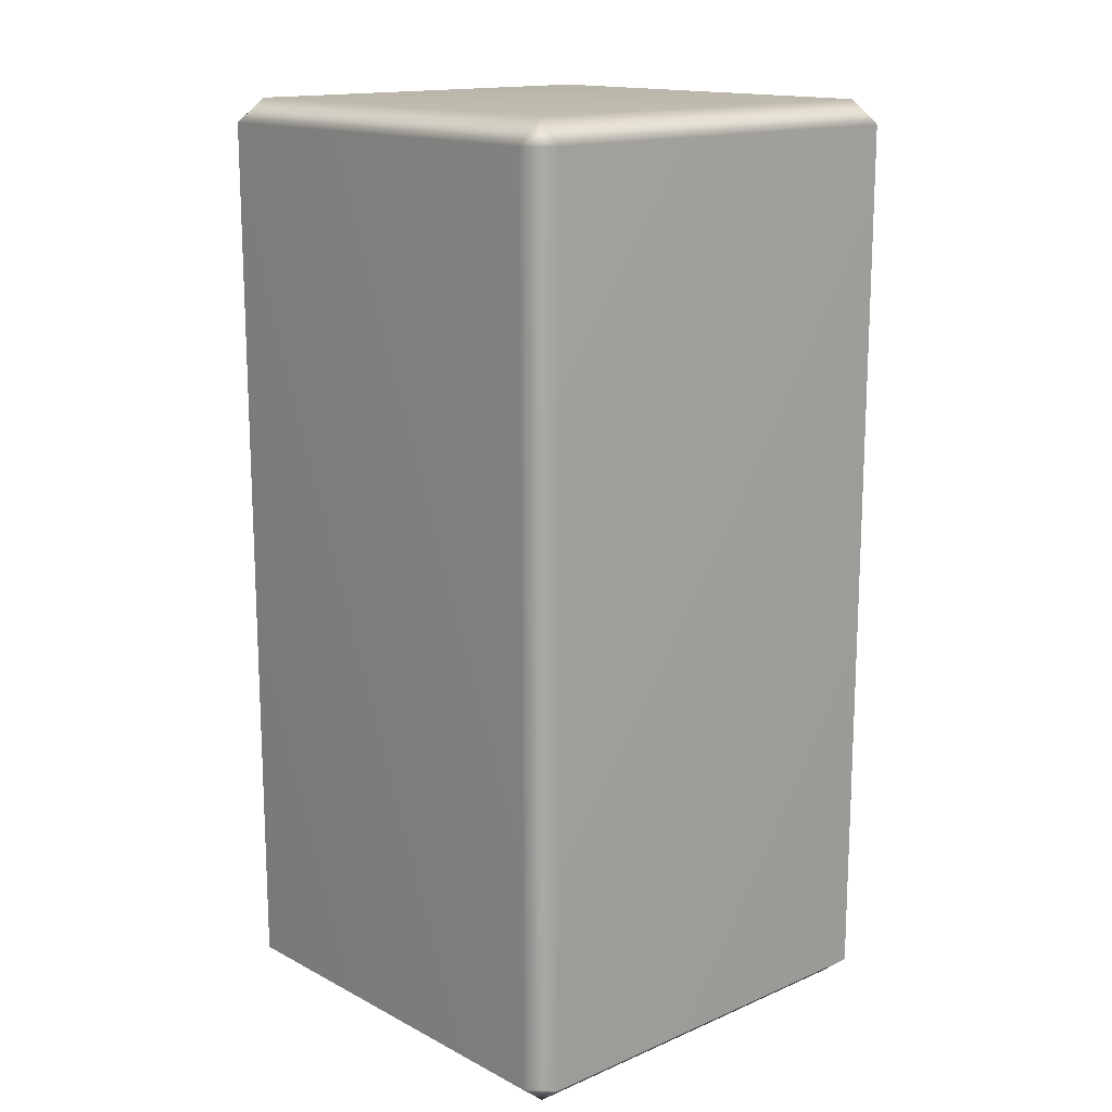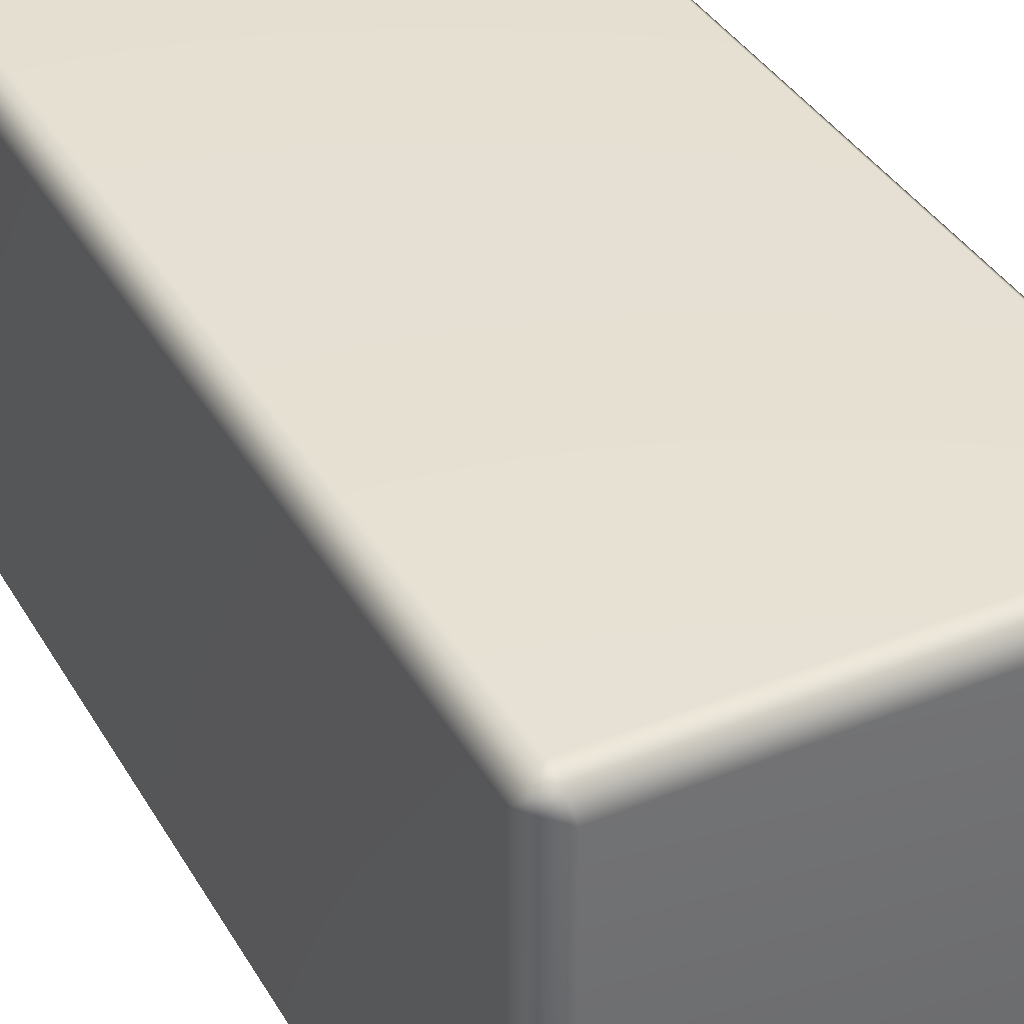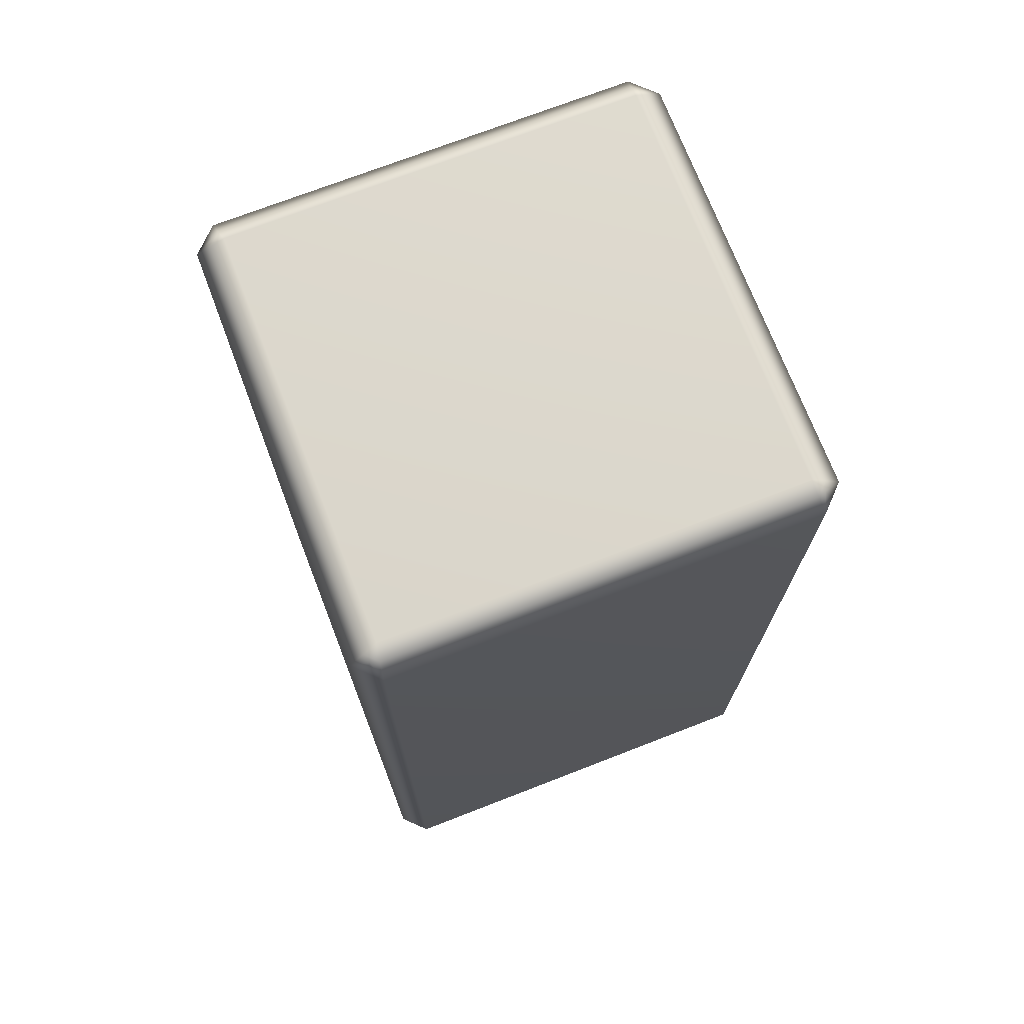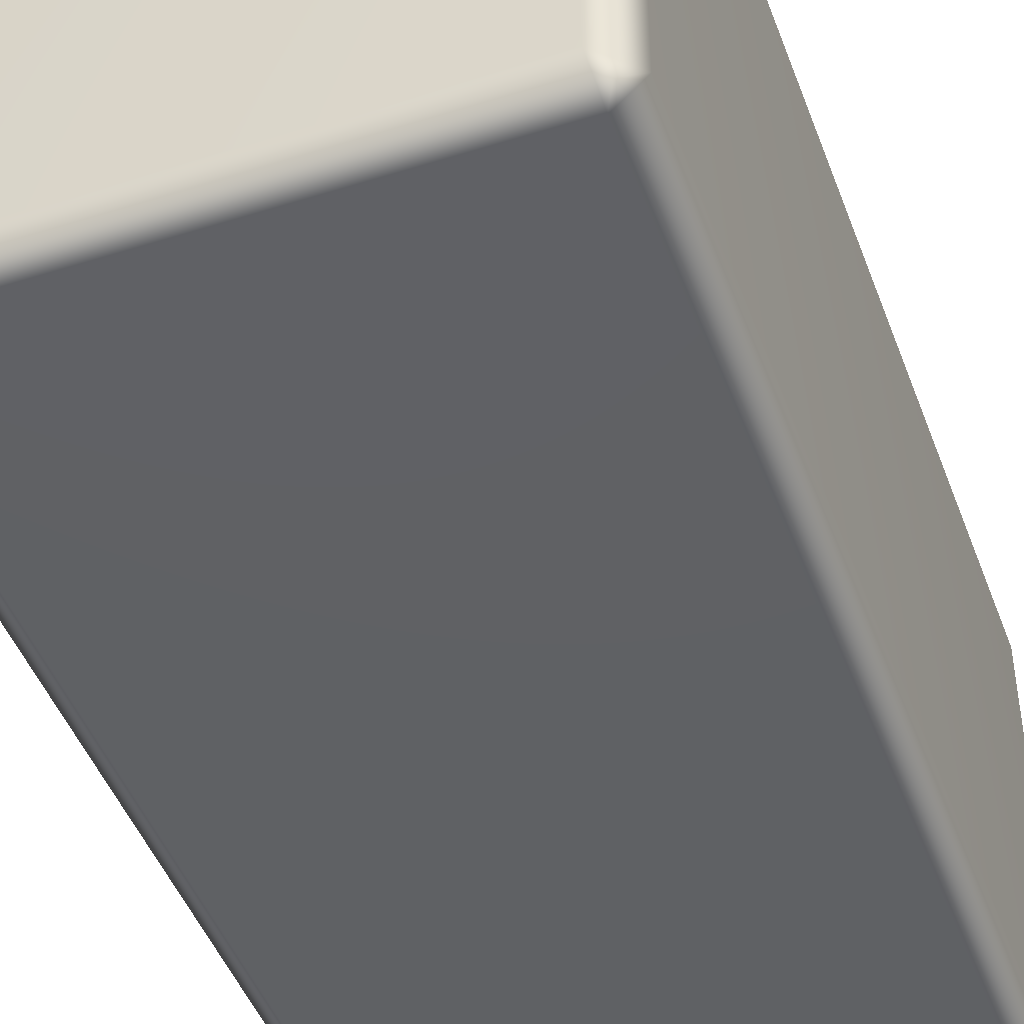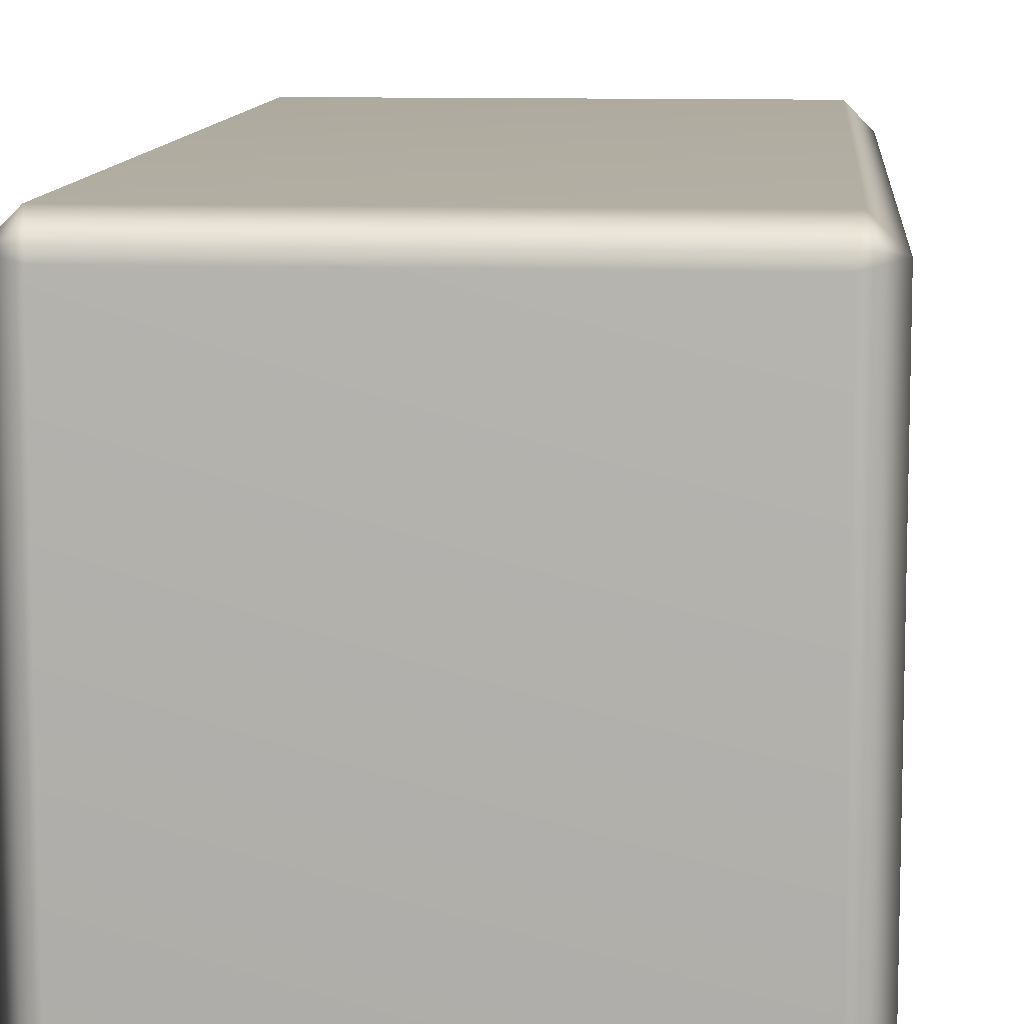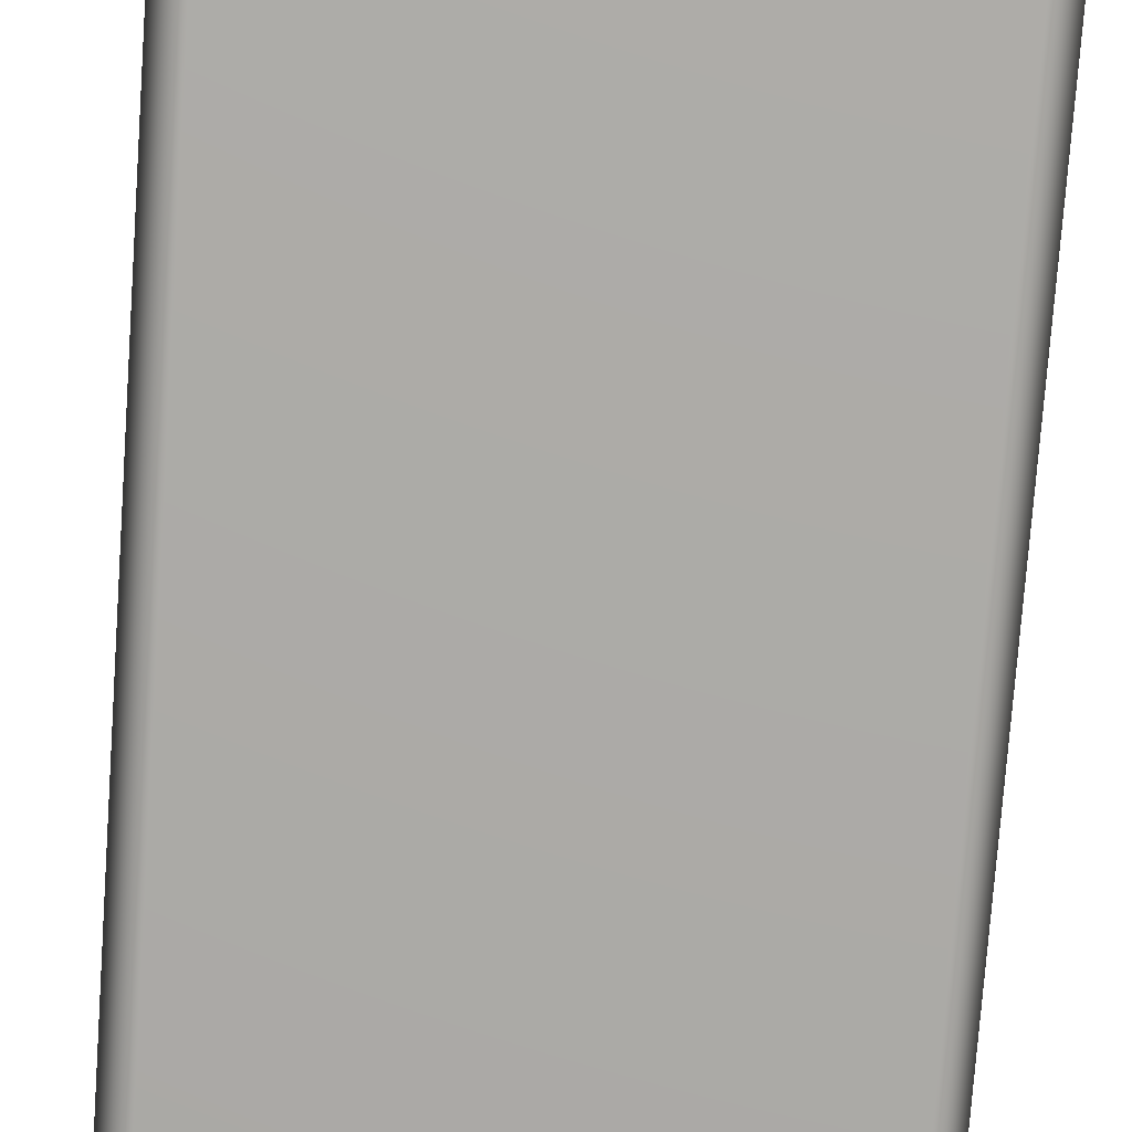
<metadata>
{"format":"obj","ext":"obj","renderer":"f3d","projection":"perspective","resolution":1024,"background":"white","views":[{"elev":15.2,"azim":-132.3,"up":"+Y"},{"elev":38.0,"azim":-27.4,"up":"+Z"},{"elev":72.5,"azim":-111.2,"up":"+Y"},{"elev":-46.5,"azim":-160.1,"up":"+Z"},{"elev":10.2,"azim":-175.4,"up":"+Z"},{"elev":-76.1,"azim":175.9,"up":"+Z"}]}
</metadata>
<code>
o Right_Arm
v -1.05 2.05 0.5108
v -1.05 3.95 0.5108
v -1.95 3.95 0.5108
v -1.95 2.05 0.5108
v -1.975 2.05 -0.4642
v -1.975 3.95 -0.4642
v -1.95 3.95 -0.4892
v -1.95 2.05 -0.4892
v -1.025 3.95 -0.4642
v -1.025 2.05 -0.4642
v -1.05 2.05 -0.4892
v -1.05 3.95 -0.4892
v -2 2.05 0.4608
v -2 3.95 0.4608
v -2 3.95 -0.4392
v -2 2.05 -0.4392
v -1 2.05 -0.4392
v -1 3.95 -0.4392
v -1 3.95 0.4608
v -1 2.05 0.4608
v -1.025 3.95 0.4858
v -1.025 2.05 0.4858
v -1.037 2.033 -0.452
v -1.055 2.025 -0.459
v -1.945 2.025 0.4807
v -1.055 2.025 0.4807
v -1.055 3.975 0.4807
v -1.945 3.975 0.4807
v -1.97 2.025 -0.434
v -1.97 2.025 0.4557
v -1.97 3.975 0.4557
v -1.97 3.975 -0.434
v -1.03 2.025 0.4557
v -1.03 2.025 -0.434
v -1.945 2.025 -0.459
v -1.975 3.95 0.4858
v -1.975 2.05 0.4858
v -1.945 3.975 -0.4585
v -1.055 3.975 -0.459
v -1.03 3.975 -0.434
v -1.03 3.975 0.4557
v -1.06 2 -0.4288
v -1.94 2 -0.4288
v -1.06 2 0.4505
v -1.94 2 0.4505
v -1.037 2.033 0.4736
v -1.963 2.033 0.4736
v -1.963 2.033 -0.452
v -1.963 3.967 -0.452
v -1.94 4 -0.4288
v -1.06 4 -0.4288
v -1.94 4 0.4505
v -1.06 4 0.4505
v -1.963 3.967 0.4736
v -1.037 3.967 0.4736
v -1.037 3.967 -0.452
f 1 2 3 4
f 5 6 7 8
f 9 10 11 12
f 8 7 12 11
f 13 14 15 16
f 17 18 19 20
f 21 22 20 19
f 11 10 23 24
f 25 26 1 4
f 27 28 3 2
f 29 30 13 16
f 31 32 15 14
f 33 34 17 20
f 24 35 8 11
f 36 37 4 3
f 18 17 10 9
f 16 15 6 5
f 2 1 22 21
f 14 13 37 36
f 12 7 38 39
f 19 18 40 41
f 42 43 35 24
f 44 42 34 33
f 43 45 30 29
f 45 44 26 25
f 45 43 42 44
f 17 34 23 10
f 34 42 24 23
f 20 22 46 33
f 1 26 46 22
f 26 44 33 46
f 4 37 47 25
f 13 30 47 37
f 30 45 25 47
f 16 5 48 29
f 8 35 48 5
f 35 43 29 48
f 7 6 49 38
f 50 51 39 38
f 52 50 32 31
f 51 53 41 40
f 53 52 28 27
f 53 51 50 52
f 15 32 49 6
f 32 50 38 49
f 14 36 54 31
f 3 28 54 36
f 28 52 31 54
f 2 21 55 27
f 19 41 55 21
f 41 53 27 55
f 18 9 56 40
f 12 39 56 9
f 39 51 40 56

</code>
